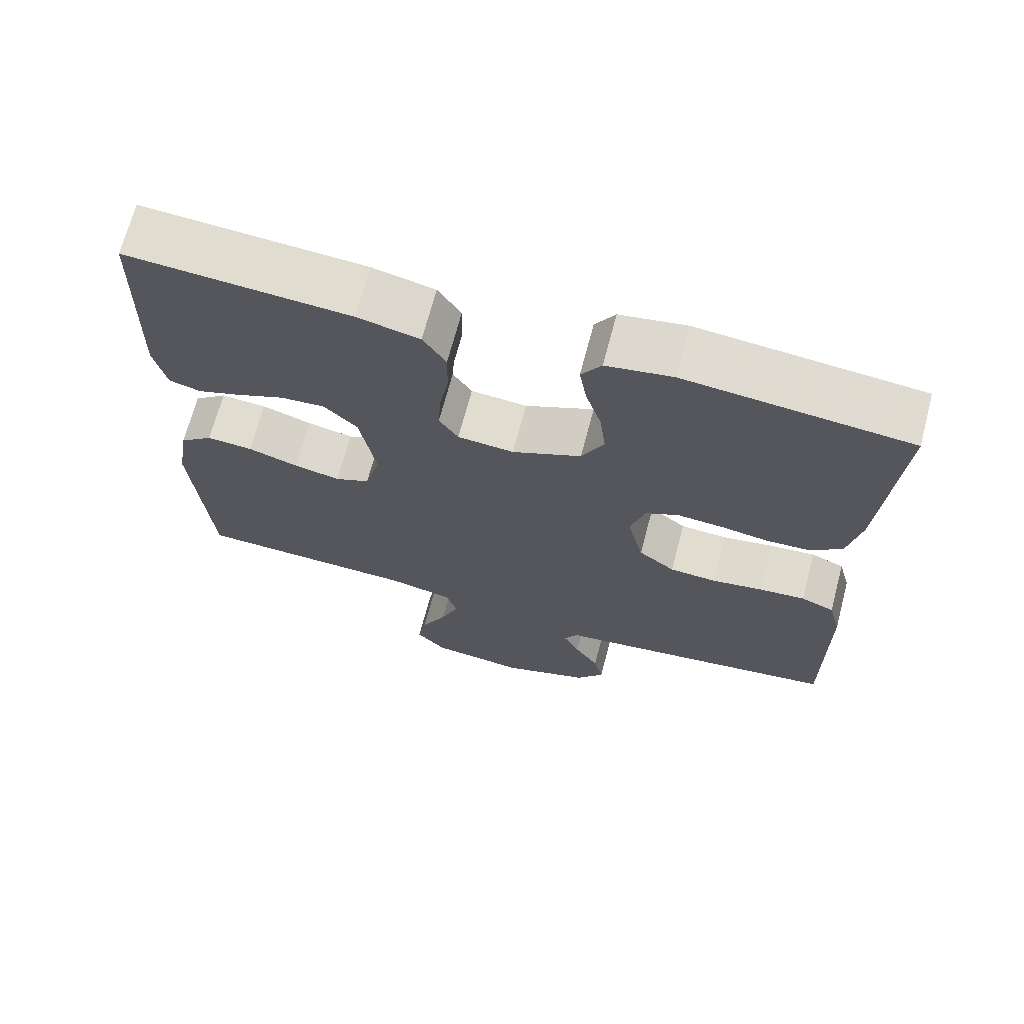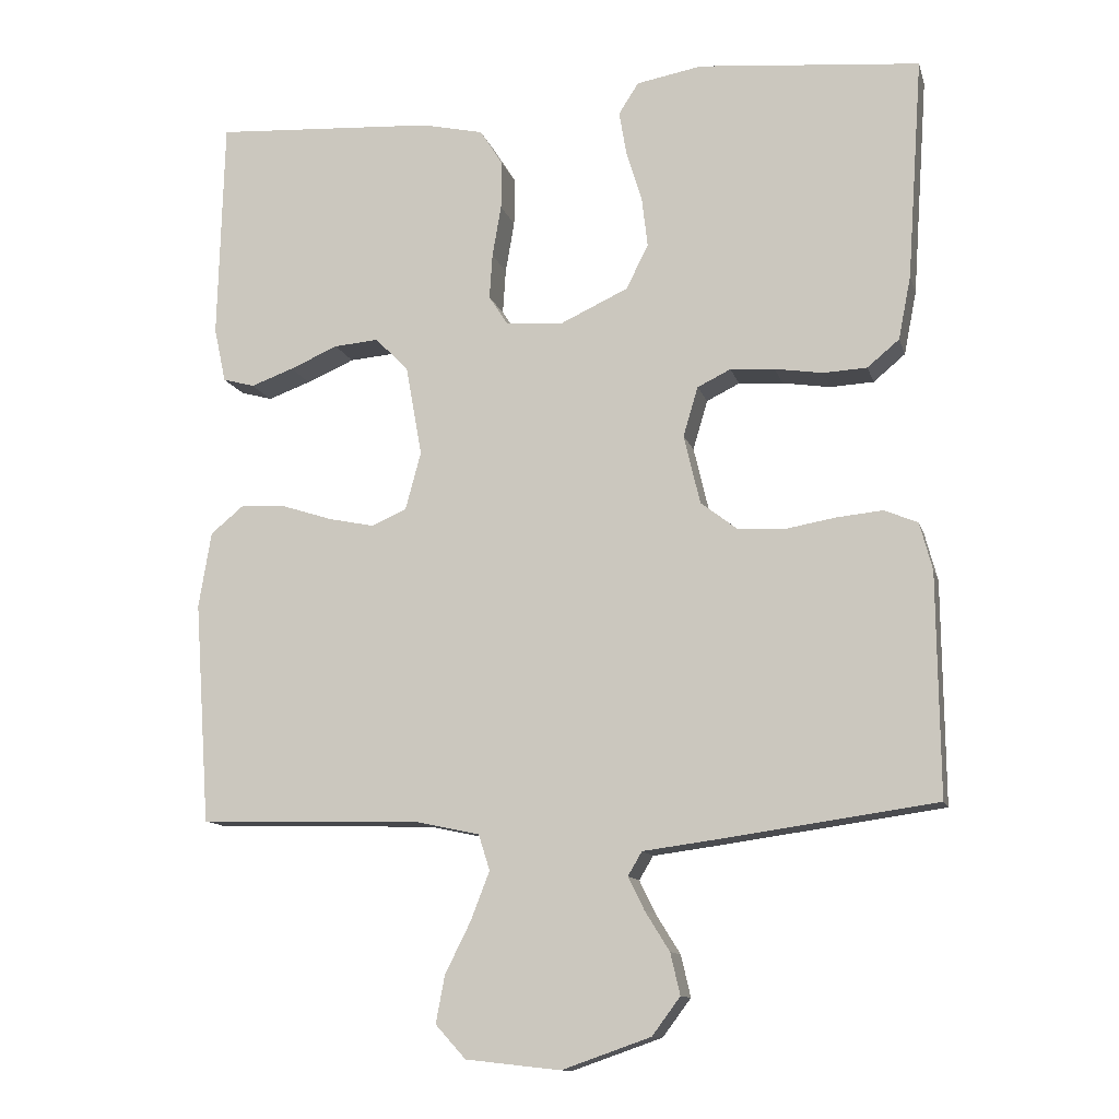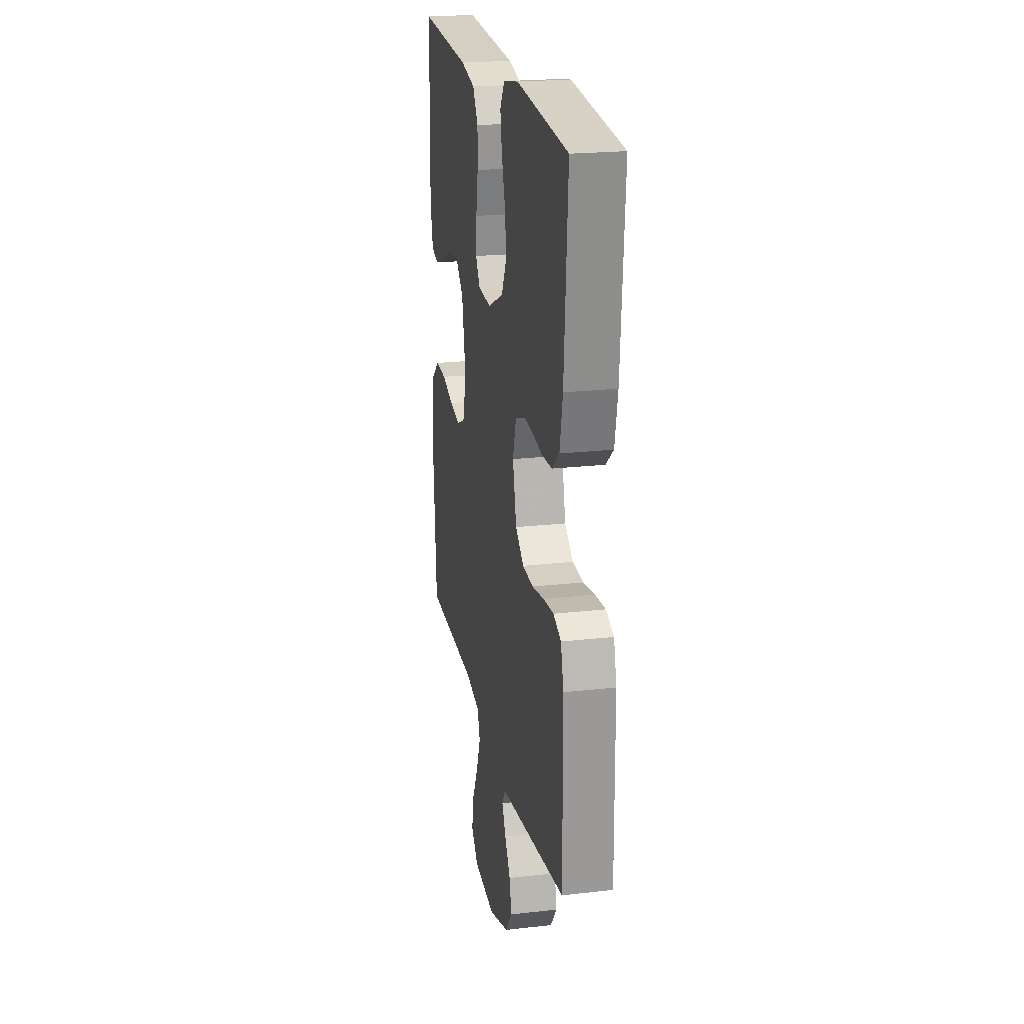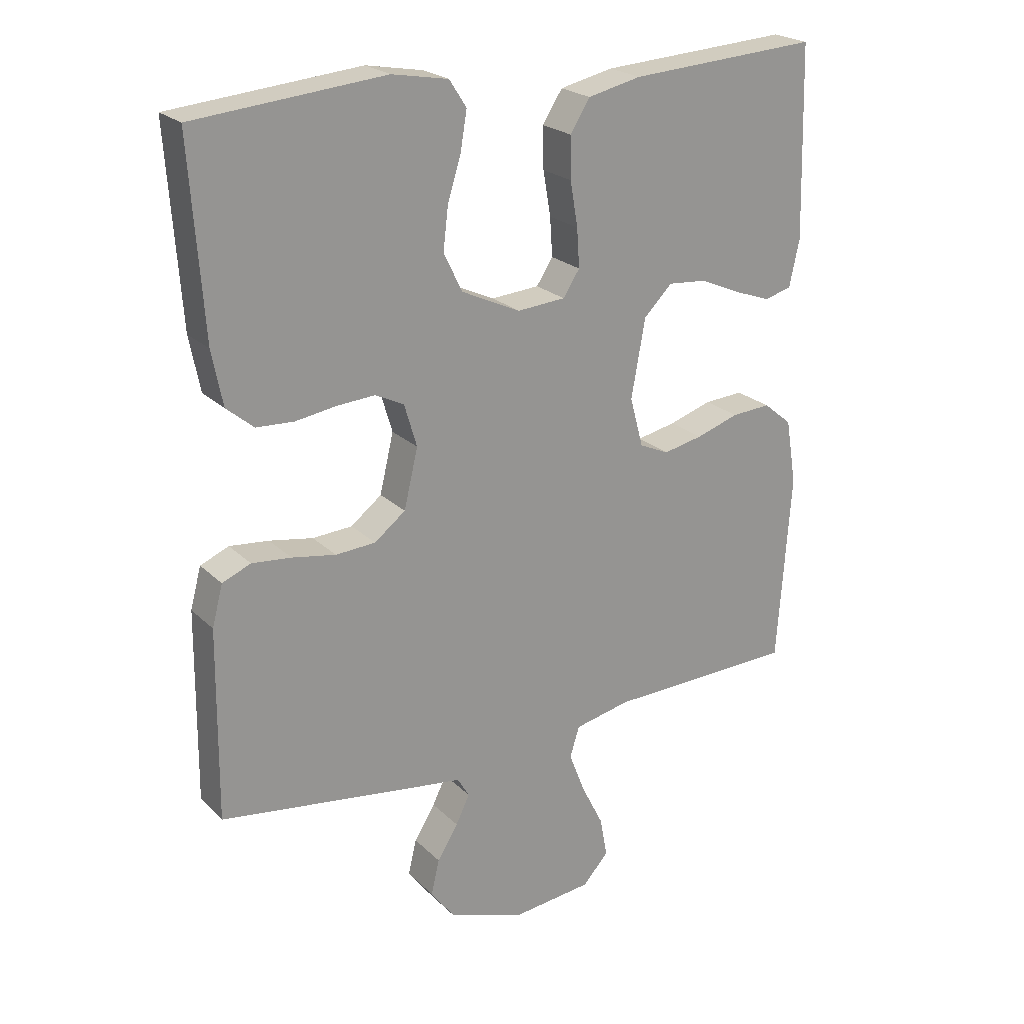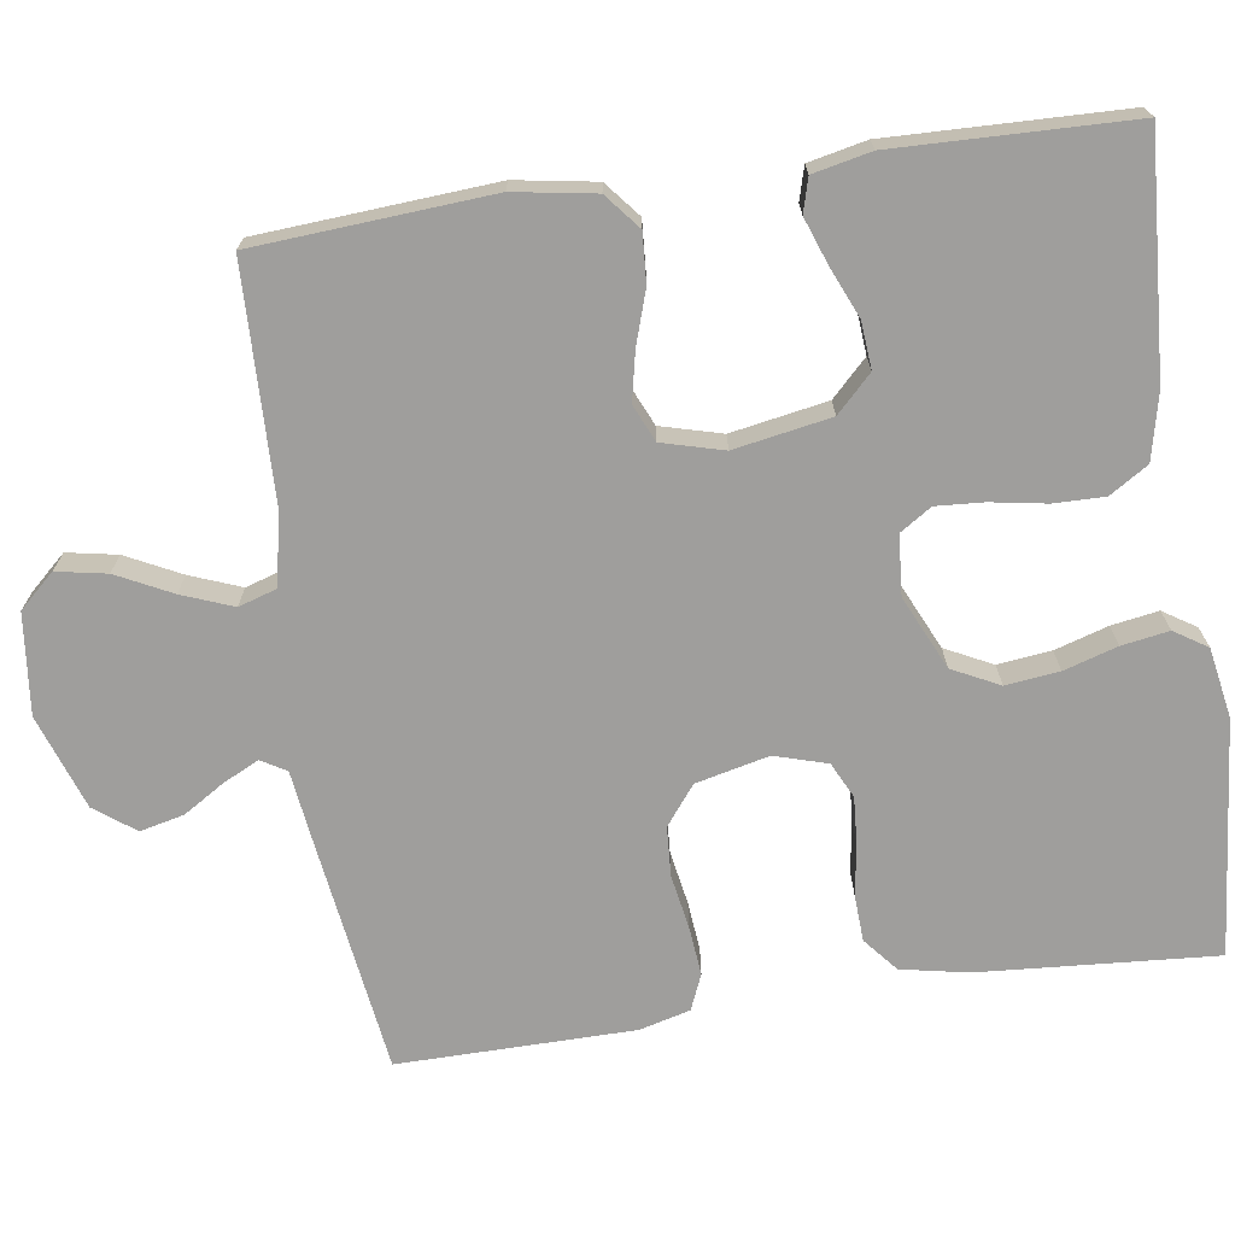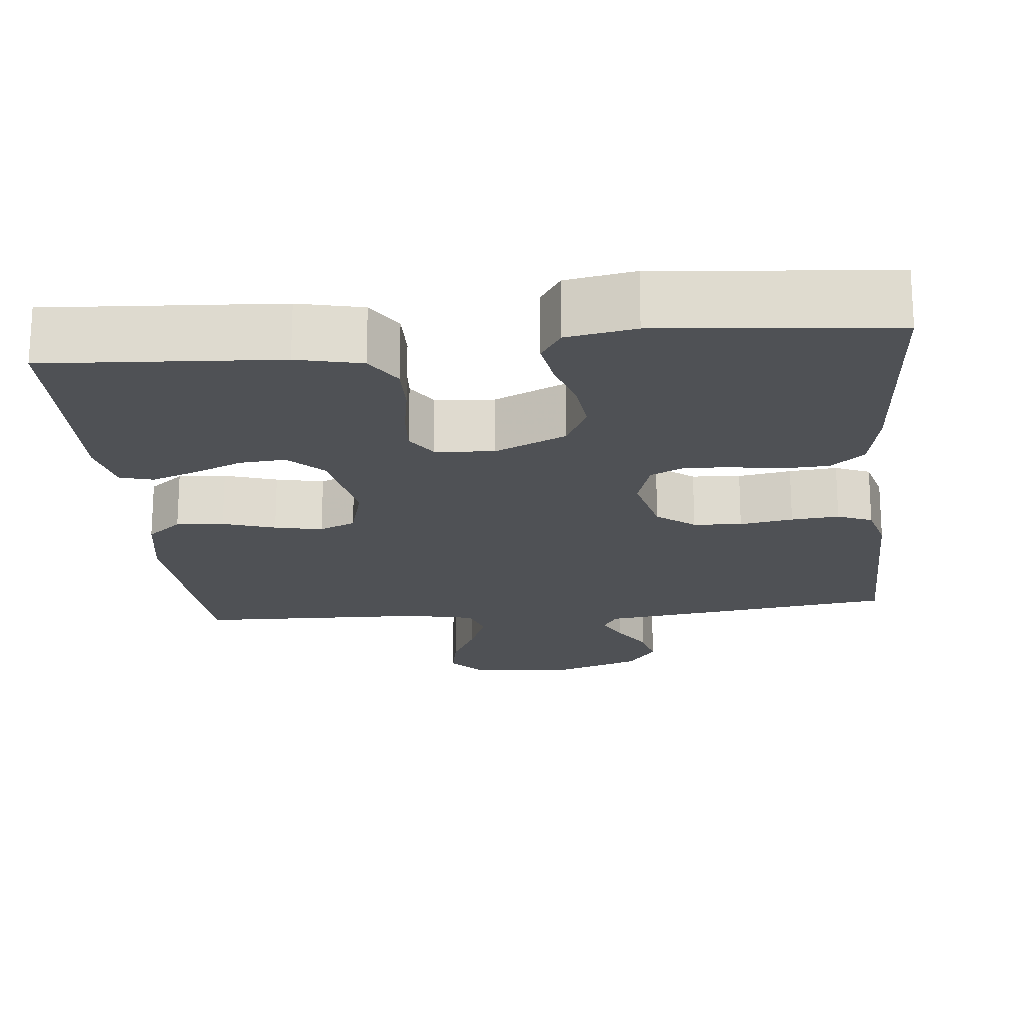
<metadata>
{"format":"obj","ext":"obj","renderer":"f3d","projection":"perspective","resolution":1024,"background":"white","views":[{"elev":69.2,"azim":14.8,"up":"+Z"},{"elev":-12.0,"azim":14.1,"up":"+Z"},{"elev":21.8,"azim":78.6,"up":"+Z"},{"elev":22.6,"azim":147.6,"up":"+Z"},{"elev":-70.9,"azim":-81.7,"up":"+Y"},{"elev":-19.7,"azim":5.7,"up":"+Y"}]}
</metadata>
<code>
v -0.5 0.07 0.5
v -0.2 0.07 0.481
v -0.116 0.07 0.462
v -0.085 0.07 0.413
v -0.086 0.07 0.348
v -0.098 0.07 0.278
v -0.102 0.07 0.217
v -0.076 0.07 0.177
v 0 0.07 0.171
v 0.093 0.07 0.214
v 0.123 0.07 0.274
v 0.115 0.07 0.342
v 0.094 0.07 0.41
v 0.084 0.07 0.47
v 0.111 0.07 0.512
v 0.2 0.07 0.528
v 0.5 0.07 0.5
v 0.479 0.07 0.2
v 0.462 0.07 0.114
v 0.419 0.07 0.078
v 0.36 0.07 0.075
v 0.295 0.07 0.085
v 0.235 0.07 0.089
v 0.19 0.07 0.067
v 0.17 0.07 0
v 0.192 0.07 -0.093
v 0.241 0.07 -0.131
v 0.304 0.07 -0.135
v 0.373 0.07 -0.123
v 0.435 0.07 -0.117
v 0.48 0.07 -0.136
v 0.497 0.07 -0.2
v 0.5 0.07 -0.5
v 0.2 0.07 -0.542
v 0.109 0.07 -0.554
v 0.09 0.07 -0.586
v 0.112 0.07 -0.631
v 0.145 0.07 -0.684
v 0.158 0.07 -0.74
v 0.12 0.07 -0.791
v 0 0.07 -0.833
v -0.128 0.07 -0.819
v -0.169 0.07 -0.774
v -0.157 0.07 -0.71
v -0.122 0.07 -0.64
v -0.097 0.07 -0.575
v -0.112 0.07 -0.527
v -0.2 0.07 -0.508
v -0.5 0.07 -0.5
v -0.521 0.07 -0.2
v -0.504 0.07 -0.097
v -0.459 0.07 -0.06
v -0.397 0.07 -0.064
v -0.329 0.07 -0.086
v -0.267 0.07 -0.099
v -0.22 0.07 -0.078
v -0.199 0.07 0
v -0.221 0.07 0.123
v -0.266 0.07 0.168
v -0.326 0.07 0.163
v -0.391 0.07 0.135
v -0.449 0.07 0.114
v -0.492 0.07 0.126
v -0.508 0.07 0.2
v -0.5 0 0.5
v -0.2 0 0.481
v -0.116 0 0.462
v -0.085 0 0.413
v -0.086 0 0.348
v -0.098 0 0.278
v -0.102 0 0.217
v -0.076 0 0.177
v 0 0 0.171
v 0.093 0 0.214
v 0.123 0 0.274
v 0.115 0 0.342
v 0.094 0 0.41
v 0.084 0 0.47
v 0.111 0 0.512
v 0.2 0 0.528
v 0.5 0 0.5
v 0.479 0 0.2
v 0.462 0 0.114
v 0.419 0 0.078
v 0.36 0 0.075
v 0.295 0 0.085
v 0.235 0 0.089
v 0.19 0 0.067
v 0.17 0 0
v 0.192 0 -0.093
v 0.241 0 -0.131
v 0.304 0 -0.135
v 0.373 0 -0.123
v 0.435 0 -0.117
v 0.48 0 -0.136
v 0.497 0 -0.2
v 0.5 0 -0.5
v 0.2 0 -0.542
v 0.109 0 -0.554
v 0.09 0 -0.586
v 0.112 0 -0.631
v 0.145 0 -0.684
v 0.158 0 -0.74
v 0.12 0 -0.791
v 0 0 -0.833
v -0.128 0 -0.819
v -0.169 0 -0.774
v -0.157 0 -0.71
v -0.122 0 -0.64
v -0.097 0 -0.575
v -0.112 0 -0.527
v -0.2 0 -0.508
v -0.5 0 -0.5
v -0.521 0 -0.2
v -0.504 0 -0.097
v -0.459 0 -0.06
v -0.397 0 -0.064
v -0.329 0 -0.086
v -0.267 0 -0.099
v -0.22 0 -0.078
v -0.199 0 0
v -0.221 0 0.123
v -0.266 0 0.168
v -0.326 0 0.163
v -0.391 0 0.135
v -0.449 0 0.114
v -0.492 0 0.126
v -0.508 0 0.2
f 4 5 6
f 3 4 6
f 2 3 6
f 1 2 6
f 64 1 6
f 63 64 6
f 62 63 6
f 61 62 6
f 60 61 6
f 59 60 6 7
f 58 59 7 8
f 57 58 8 9
f 56 57 9 10
f 52 53 54
f 51 52 54
f 50 51 54
f 49 50 54
f 48 49 54
f 47 48 54 55
f 43 44 45
f 42 43 45
f 41 42 45
f 40 41 45
f 39 40 45
f 38 39 45
f 37 38 45
f 36 37 45 46
f 35 36 46 47
f 34 35 47
f 33 34 47
f 32 33 47
f 31 32 47
f 30 31 47
f 29 30 47
f 28 29 47
f 20 21 22
f 19 20 22
f 18 19 22
f 17 18 22
f 16 17 22
f 15 16 22
f 14 15 22
f 13 14 22
f 12 13 22
f 11 12 22 23
f 10 11 23 24
f 47 55 56
f 10 24 25
f 56 10 25
f 47 56 25
f 27 28 47
f 26 27 47
f 25 26 47
f 70 69 68
f 70 68 67
f 70 67 66
f 70 66 65
f 70 65 128
f 70 128 127
f 70 127 126
f 70 126 125
f 70 125 124
f 71 70 124 123
f 72 71 123 122
f 73 72 122 121
f 74 73 121 120
f 118 117 116
f 118 116 115
f 118 115 114
f 118 114 113
f 118 113 112
f 119 118 112 111
f 109 108 107
f 109 107 106
f 109 106 105
f 109 105 104
f 109 104 103
f 109 103 102
f 109 102 101
f 110 109 101 100
f 111 110 100 99
f 111 99 98
f 111 98 97
f 111 97 96
f 111 96 95
f 111 95 94
f 111 94 93
f 111 93 92
f 86 85 84
f 86 84 83
f 86 83 82
f 86 82 81
f 86 81 80
f 86 80 79
f 86 79 78
f 86 78 77
f 86 77 76
f 87 86 76 75
f 88 87 75 74
f 120 119 111
f 89 88 74
f 89 74 120
f 89 120 111
f 111 92 91
f 111 91 90
f 111 90 89
f 1 65 66 2
f 2 66 67 3
f 3 67 68 4
f 4 68 69 5
f 5 69 70 6
f 6 70 71 7
f 7 71 72 8
f 8 72 73 9
f 9 73 74 10
f 10 74 75 11
f 11 75 76 12
f 12 76 77 13
f 13 77 78 14
f 14 78 79 15
f 15 79 80 16
f 16 80 81 17
f 17 81 82 18
f 18 82 83 19
f 19 83 84 20
f 20 84 85 21
f 21 85 86 22
f 22 86 87 23
f 23 87 88 24
f 24 88 89 25
f 25 89 90 26
f 26 90 91 27
f 27 91 92 28
f 28 92 93 29
f 29 93 94 30
f 30 94 95 31
f 31 95 96 32
f 32 96 97 33
f 33 97 98 34
f 34 98 99 35
f 35 99 100 36
f 36 100 101 37
f 37 101 102 38
f 38 102 103 39
f 39 103 104 40
f 40 104 105 41
f 41 105 106 42
f 42 106 107 43
f 43 107 108 44
f 44 108 109 45
f 45 109 110 46
f 46 110 111 47
f 47 111 112 48
f 48 112 113 49
f 49 113 114 50
f 50 114 115 51
f 51 115 116 52
f 52 116 117 53
f 53 117 118 54
f 54 118 119 55
f 55 119 120 56
f 56 120 121 57
f 57 121 122 58
f 58 122 123 59
f 59 123 124 60
f 60 124 125 61
f 61 125 126 62
f 62 126 127 63
f 63 127 128 64
f 64 128 65 1

</code>
